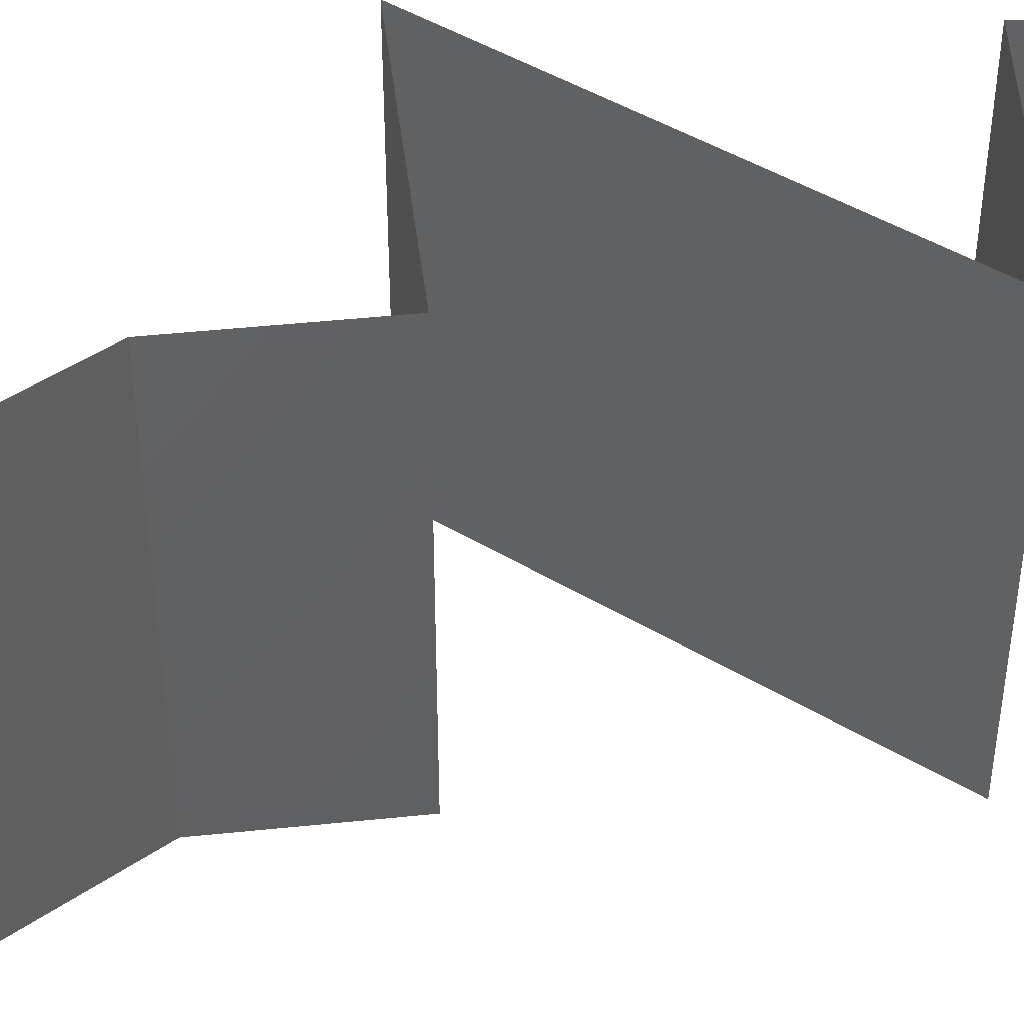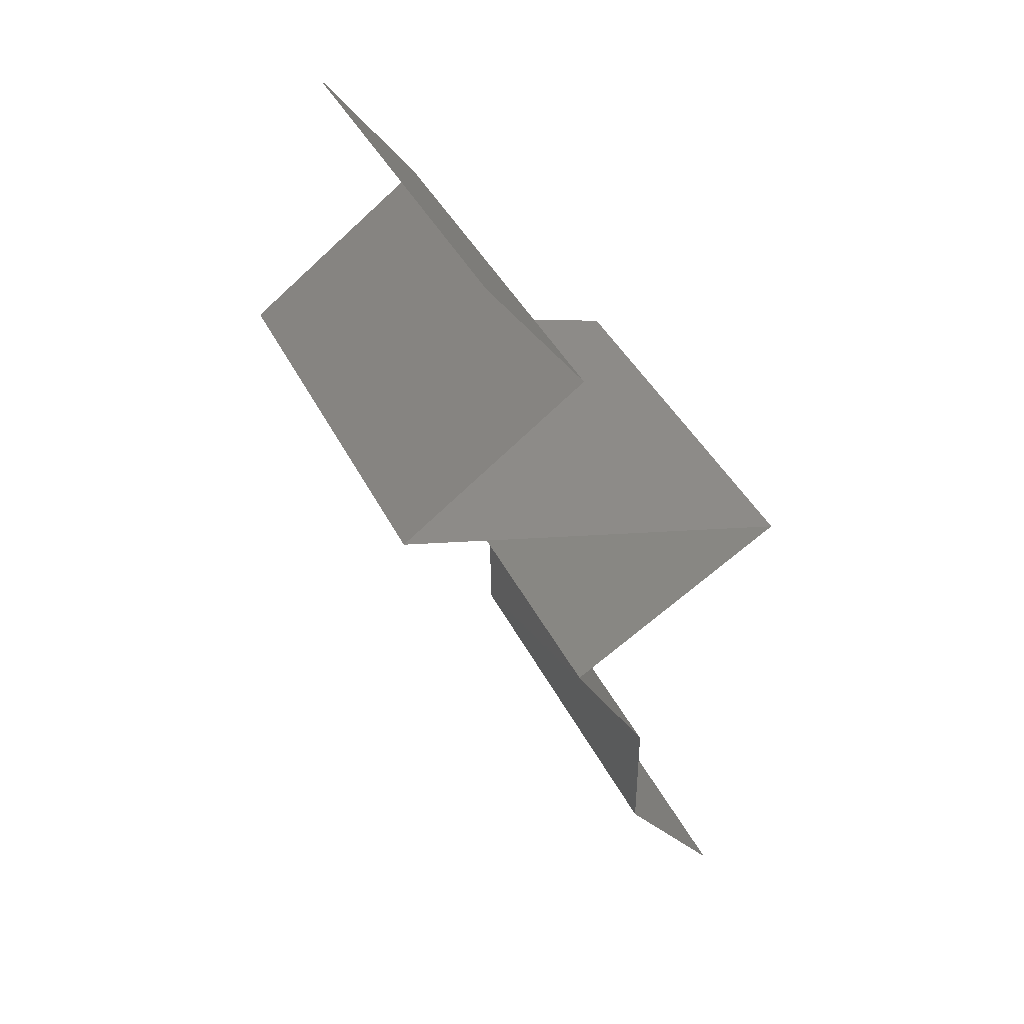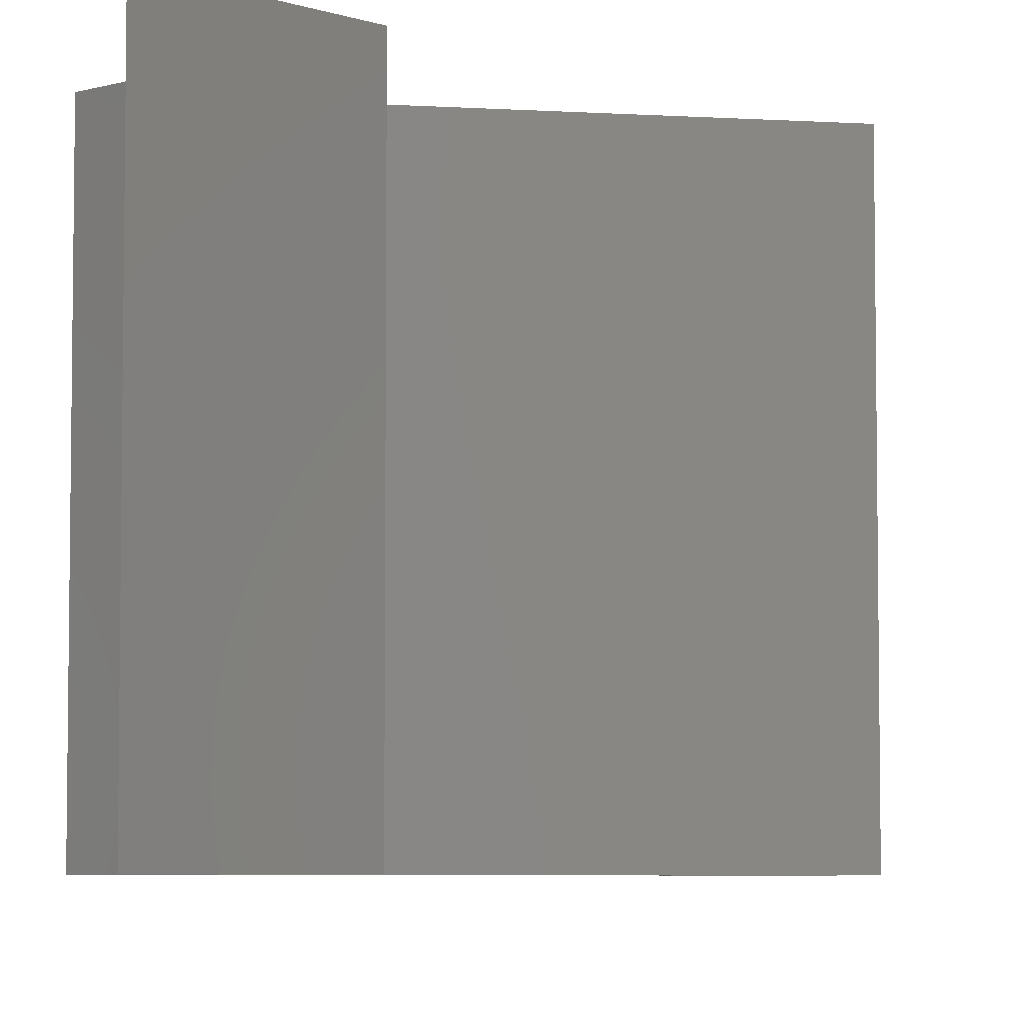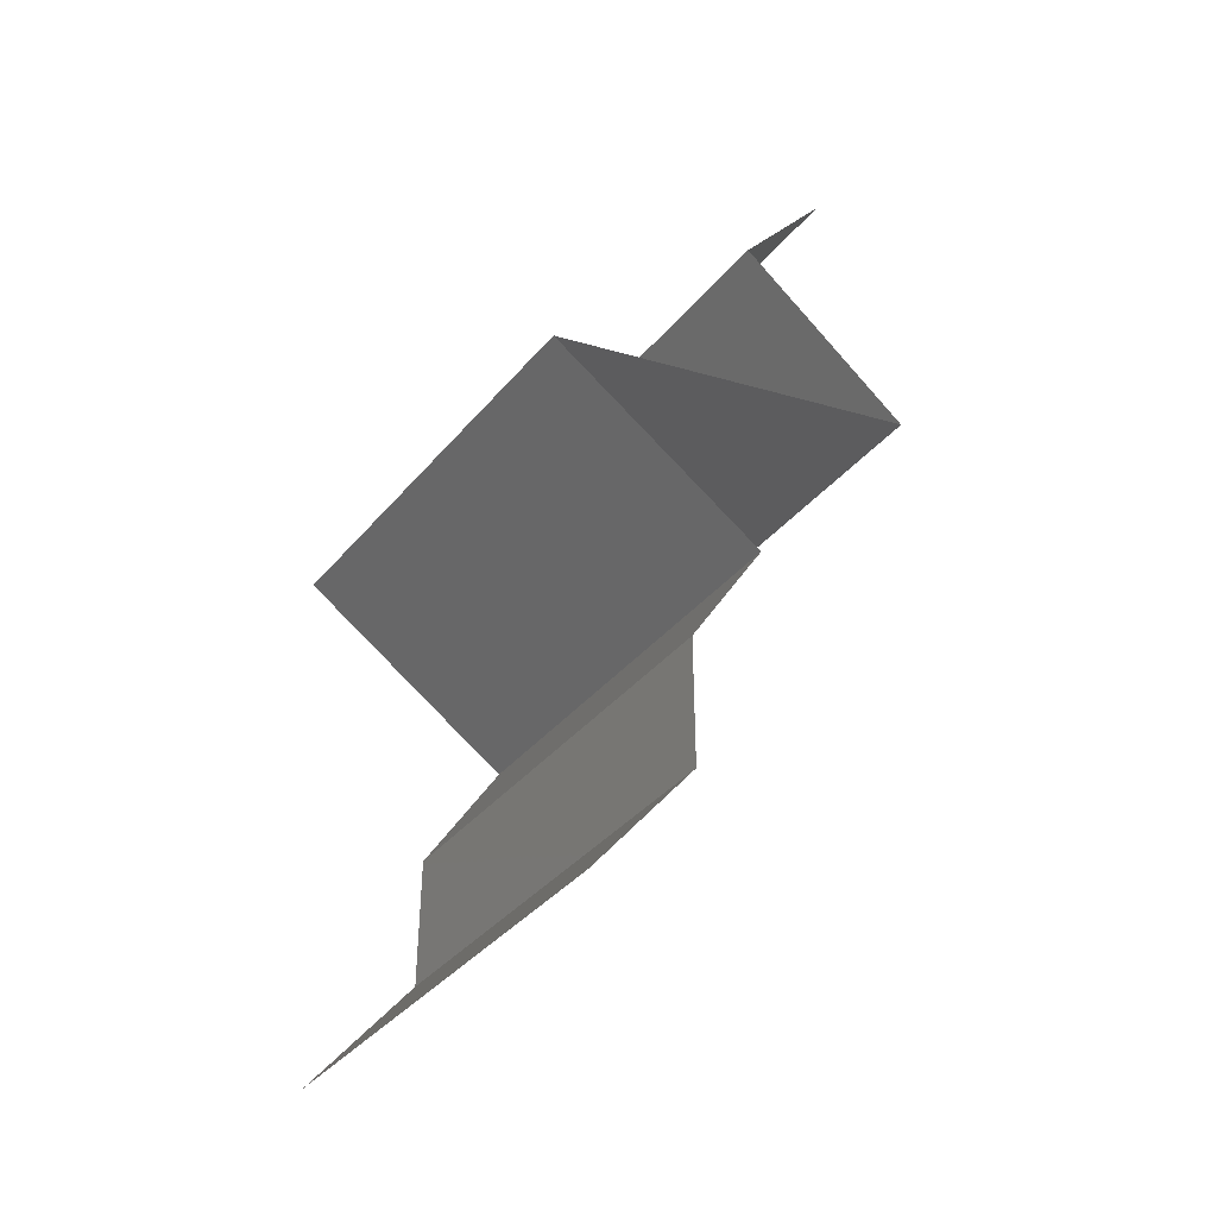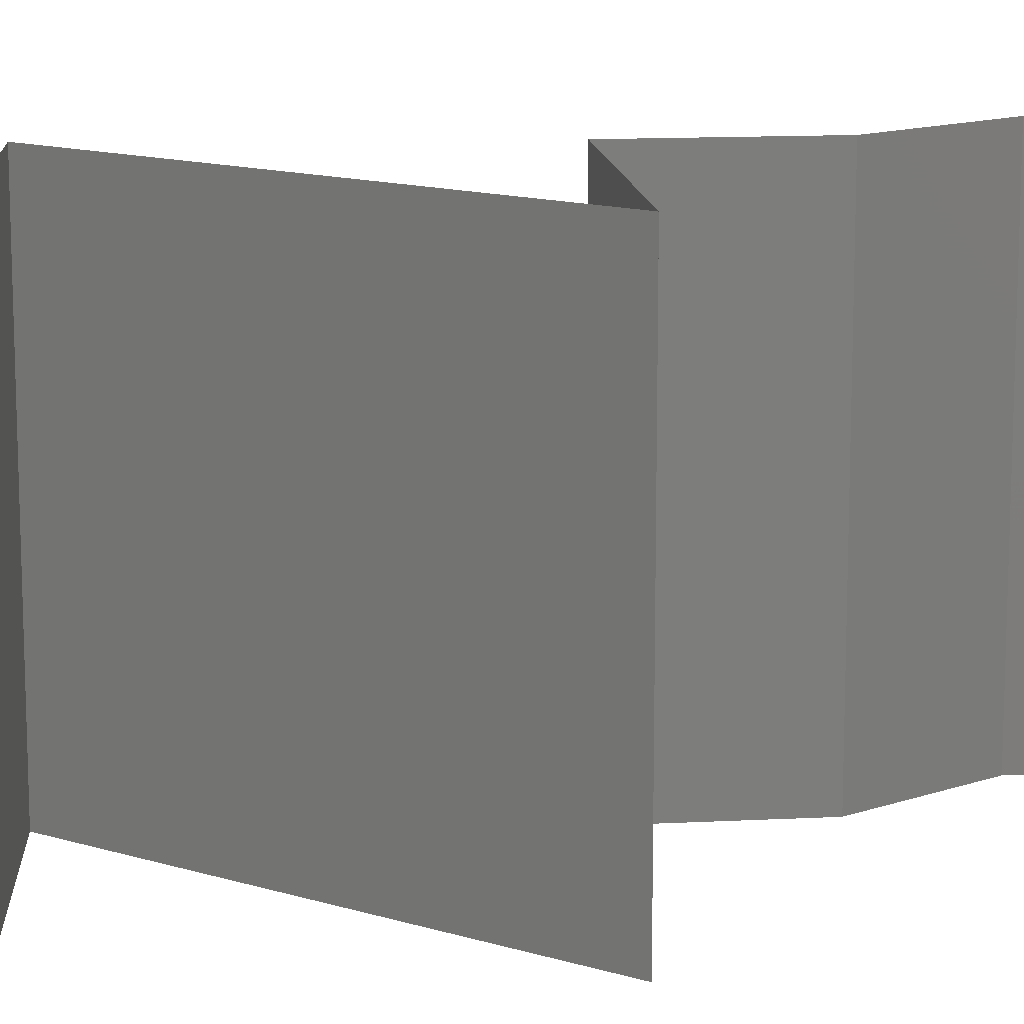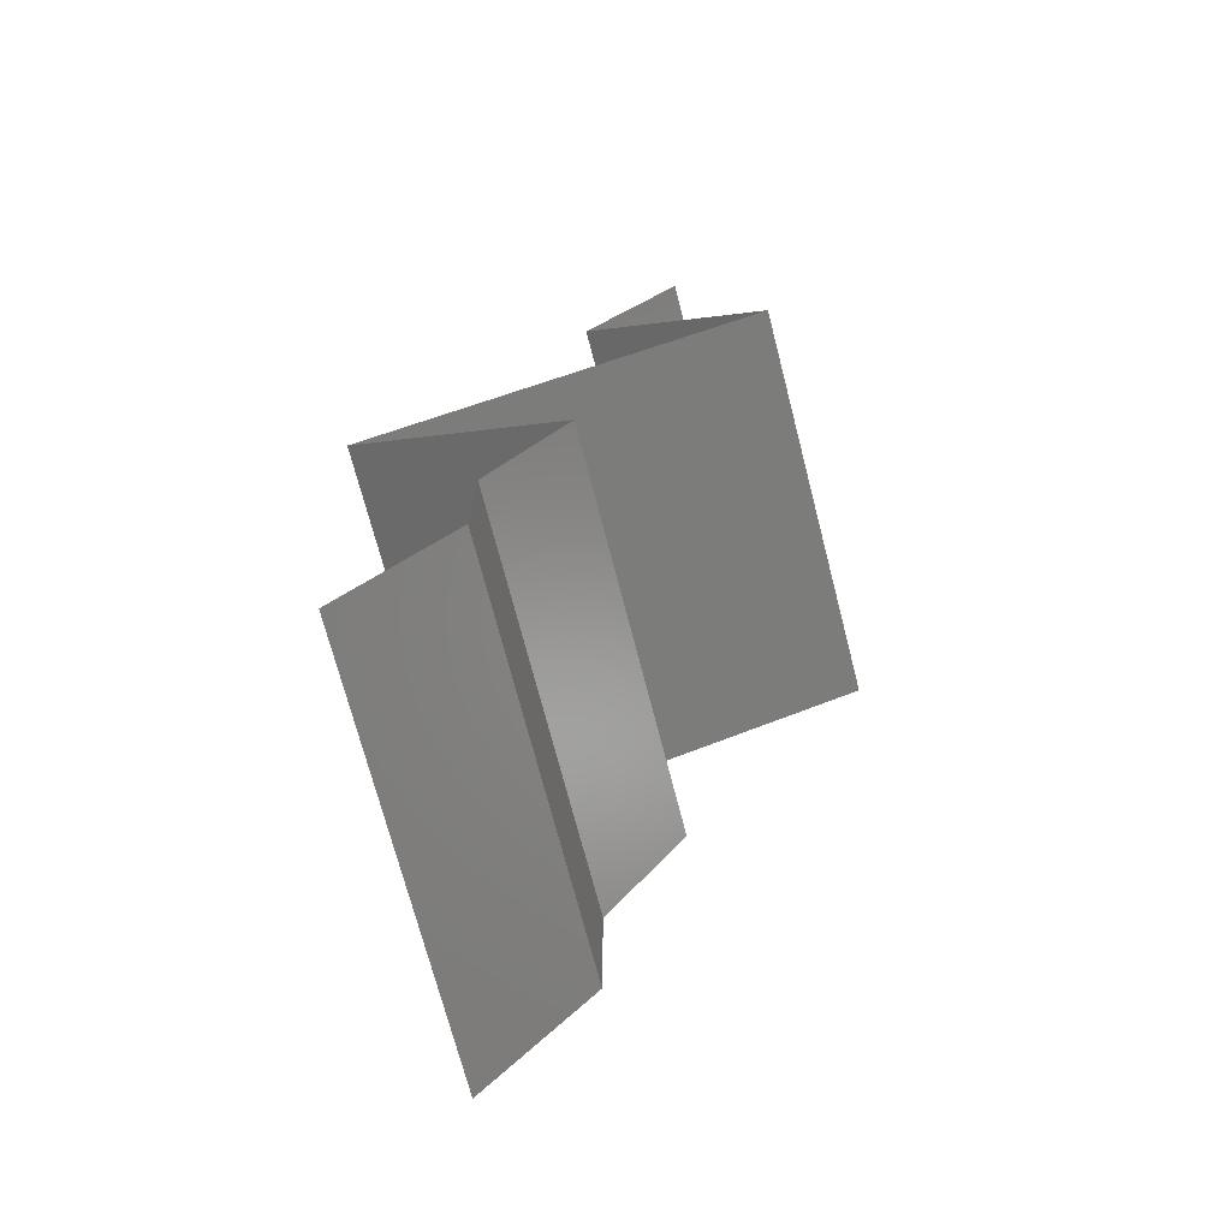
<metadata>
{"format":"stl","ext":"stl","renderer":"f3d","projection":"perspective","resolution":1024,"background":"white","views":[{"elev":46.3,"azim":52.3,"up":"+Z"},{"elev":41.4,"azim":155.1,"up":"+Y"},{"elev":-5.6,"azim":-173.2,"up":"+Z"},{"elev":-40.0,"azim":-36.0,"up":"+Y"},{"elev":13.7,"azim":-127.5,"up":"+Z"},{"elev":-72.0,"azim":14.5,"up":"+Y"}]}
</metadata>
<code>
# stl→obj: 42 verts, 60 faces
v 0.032 0.052 0.02
v 0.032 0.052 0.01
v 0.02959 0.04875 0.015
v 0.02718 0.0455 0
v 0.02718 0.0455 0.01
v 0.02959 0.04875 0.005
v 0.032 0.052 0
v 0.02718 0.0455 0.02
v 0.03627 0.039 0.02
v 0.03173 0.04225 0.01451
v 0.03627 0.039 0
v 0.03173 0.04225 0.005521
v 0.03627 0.039 0.01
v 0.02852 0.03651 0.012
v 0.02613 0.03575 0.02
v 0.02613 0.03575 0
v 0.016 0.0325 0
v 0.02301 0.03475 0.007313
v 0.016 0.0325 0.01
v 0.0312 0.03737 0.005
v 0.016 0.0325 0.02
v 0.02188 0.03438 0.01396
v 0.02145 0.02925 0
v 0.0269 0.026 0.01
v 0.02145 0.02925 0.02
v 0.0269 0.026 0
v 0.0269 0.026 0.02
v 0.02495 0.02275 0.015
v 0.023 0.0195 0
v 0.023 0.0195 0.01
v 0.02495 0.02275 0.005
v 0.023 0.0195 0.02
v 0.023 0.013 0.01
v 0.023 0.01625 0.005
v 0.023 0.01625 0.015
v 0.023 0.013 0
v 0.023 0.013 0.02
v 0.0205 0.00975 0.015
v 0.018 0.0065 0
v 0.018 0.0065 0.01
v 0.0205 0.00975 0.005
v 0.018 0.0065 0.02
f 1 2 3
f 4 5 6
f 2 7 6
f 5 8 3
f 8 1 3
f 5 2 6
f 7 4 6
f 2 5 3
f 9 8 10
f 4 11 12
f 8 5 10
f 11 13 12
f 5 4 12
f 13 9 10
f 5 12 10
f 12 13 10
f 9 13 14
f 15 9 14
f 16 17 18
f 17 19 18
f 11 16 20
f 21 15 22
f 13 11 20
f 19 21 22
f 16 18 20
f 18 14 20
f 22 15 14
f 14 13 20
f 22 14 18
f 19 22 18
f 23 24 19
f 24 25 19
f 23 19 17
f 19 25 21
f 24 23 26
f 25 24 27
f 27 24 28
f 29 30 31
f 24 26 31
f 30 32 28
f 30 24 31
f 32 27 28
f 24 30 28
f 26 29 31
f 33 30 34
f 30 33 35
f 29 36 34
f 37 32 35
f 30 29 34
f 32 30 35
f 36 33 34
f 33 37 35
f 37 33 38
f 39 40 41
f 33 36 41
f 40 42 38
f 42 37 38
f 40 33 41
f 33 40 38
f 36 39 41

</code>
